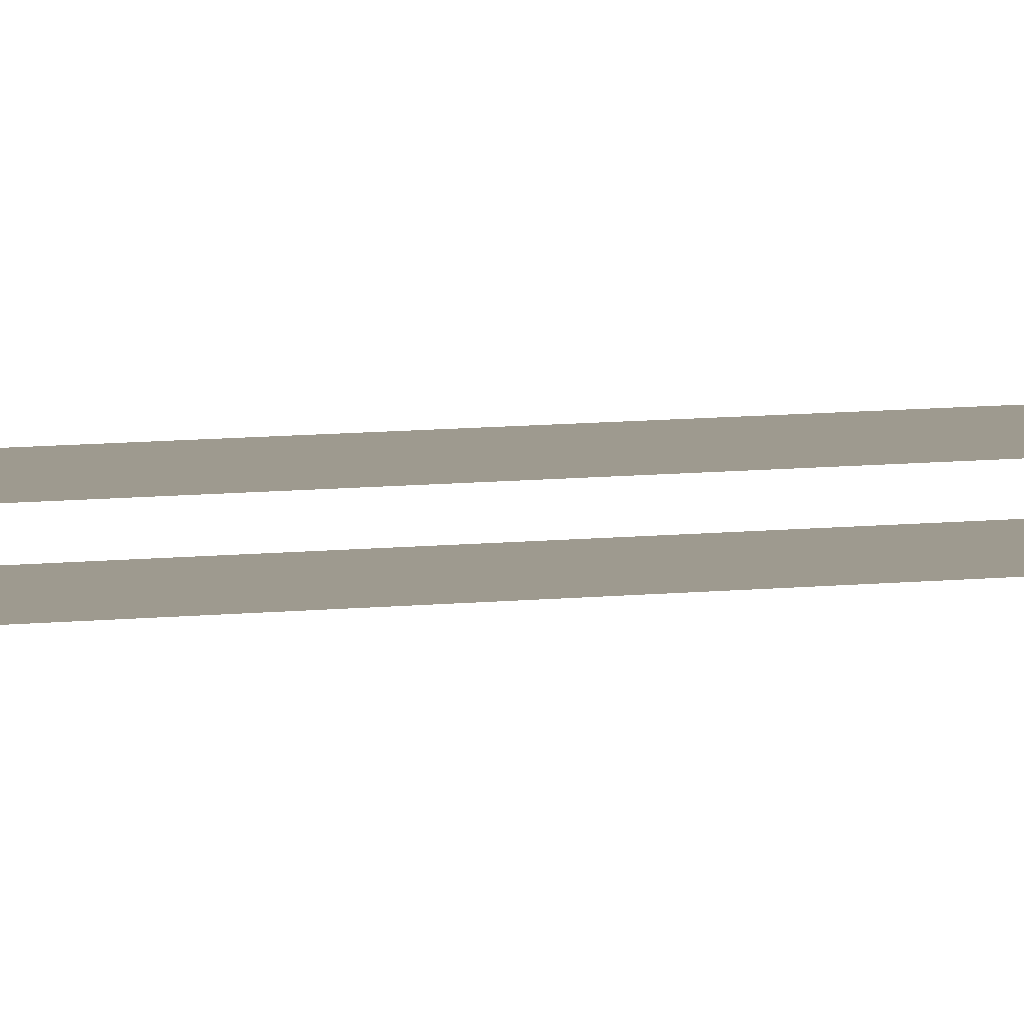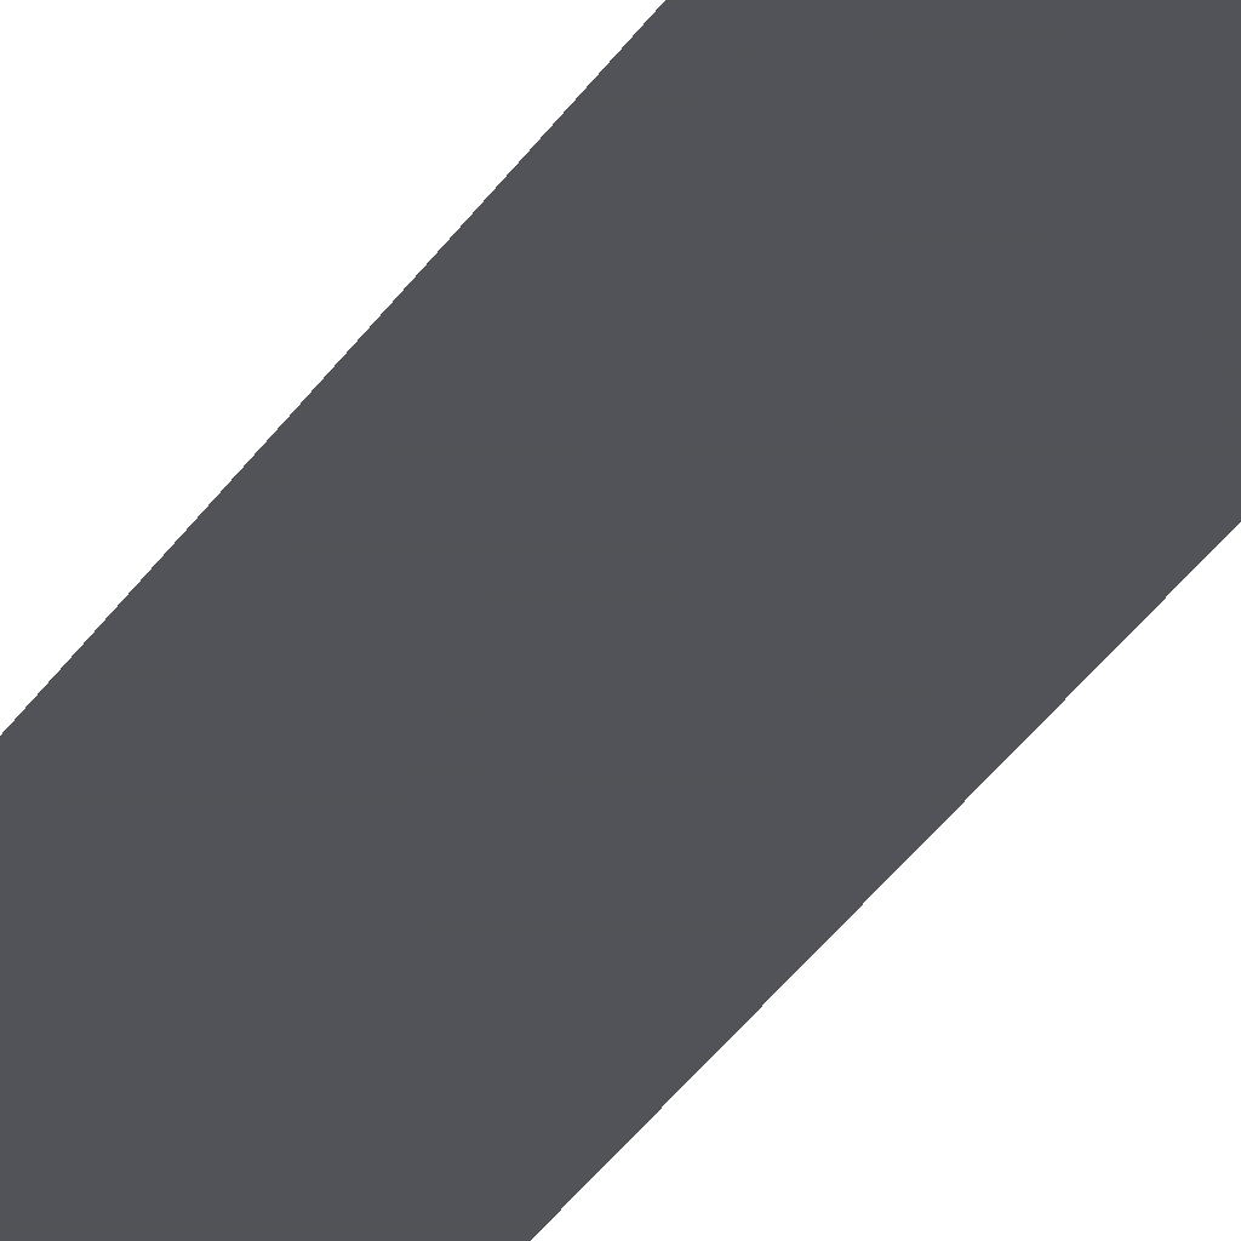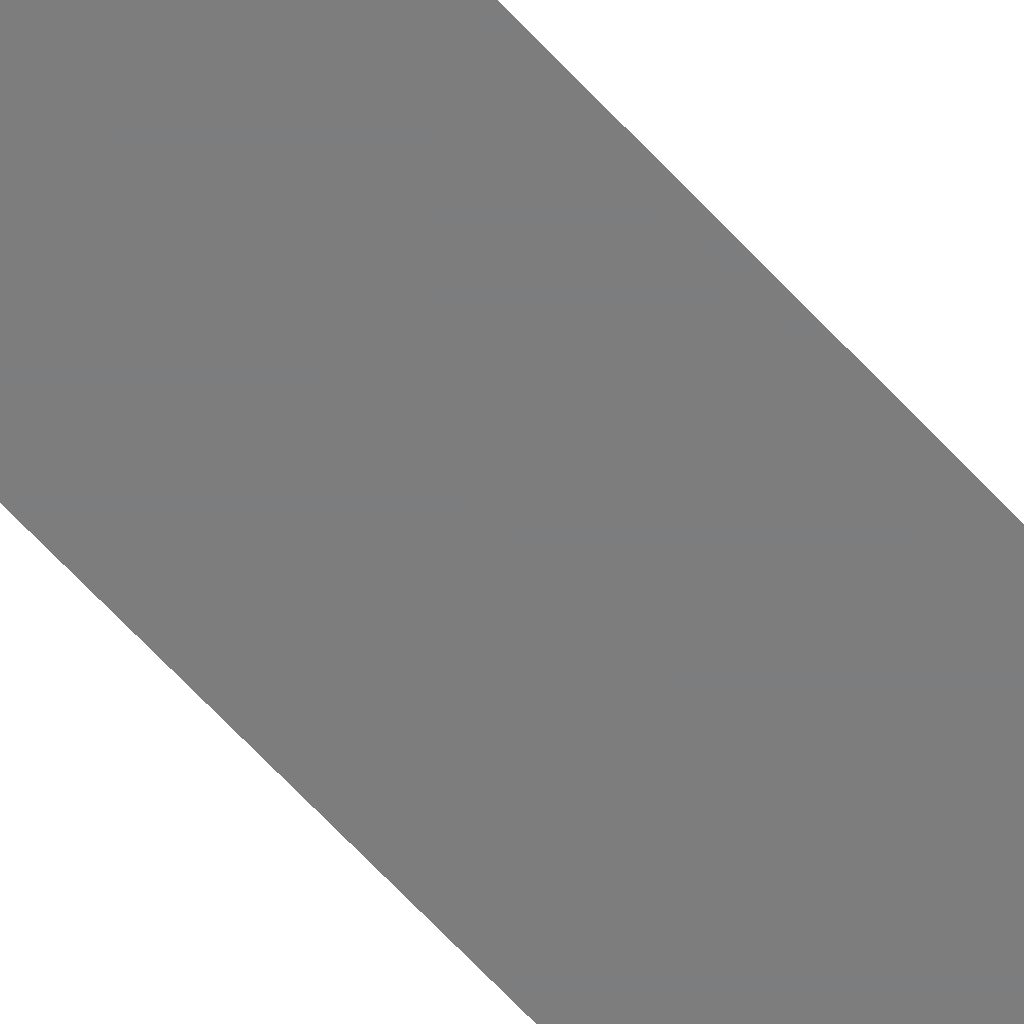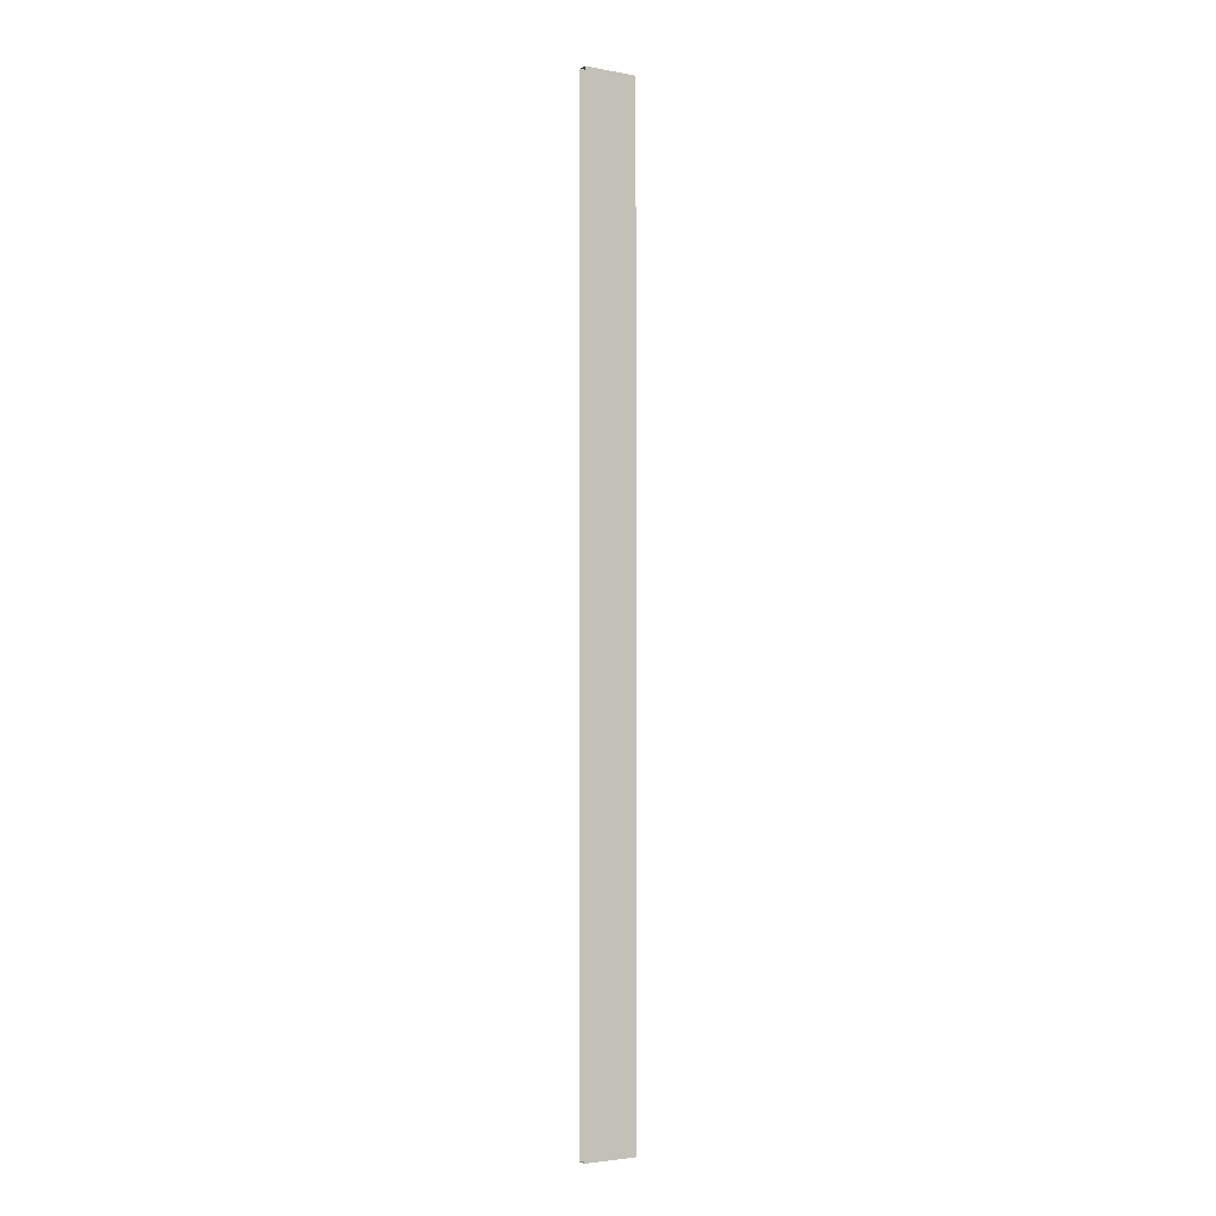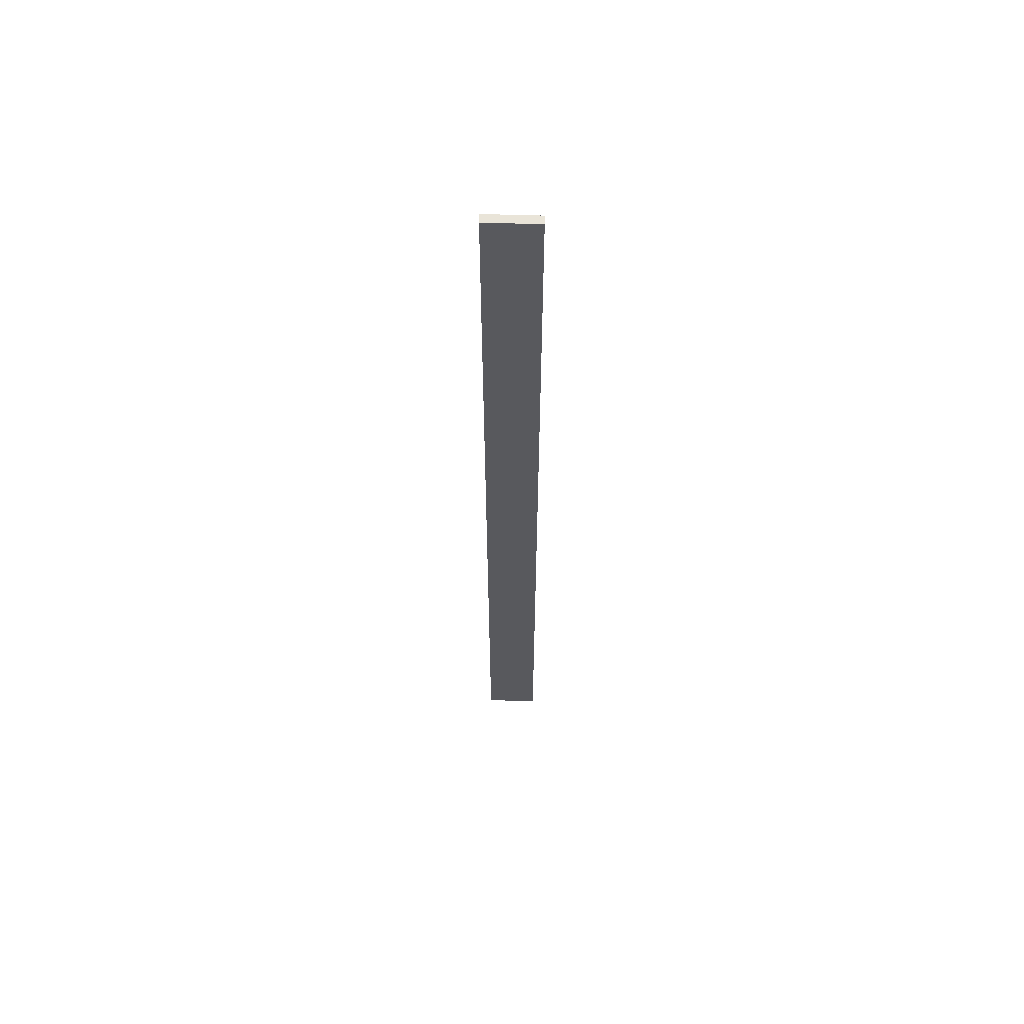
<metadata>
{"format":"obj","ext":"obj","renderer":"f3d","projection":"perspective","resolution":1024,"background":"white","views":[{"elev":3.8,"azim":-124.0,"up":"+Z"},{"elev":-22.5,"azim":160.1,"up":"+Z"},{"elev":-59.1,"azim":41.1,"up":"+Z"},{"elev":-3.2,"azim":-31.8,"up":"+Y"},{"elev":60.3,"azim":1.8,"up":"+Y"}]}
</metadata>
<code>
v -0.4 -1.35 -0.05
v -0.25 -1.35 -0.05
v -0.25 1.35 -0.05
v -0.4 1.35 -0.05
v -0.4 1.35 -0.025
v -0.25 1.35 -0.025
v -0.25 -1.35 -0.025
v -0.4 -1.35 -0.025
v -0.25 -1.35 -0.025
v -0.4 -1.35 -0.025
v -0.4 -1.35 -0.05
v -0.25 -1.35 -0.05
v -0.4 1.35 -0.025
v -0.25 1.35 -0.025
v -0.25 1.35 -0.05
v -0.4 1.35 -0.05
g mesh2157597
f 1 3 2
f 3 1 4
g mesh2157600
f 5 7 6
f 7 5 8
g mesh2157602
f 9 10 11
f 11 12 9
f 13 14 15
f 15 16 13

</code>
